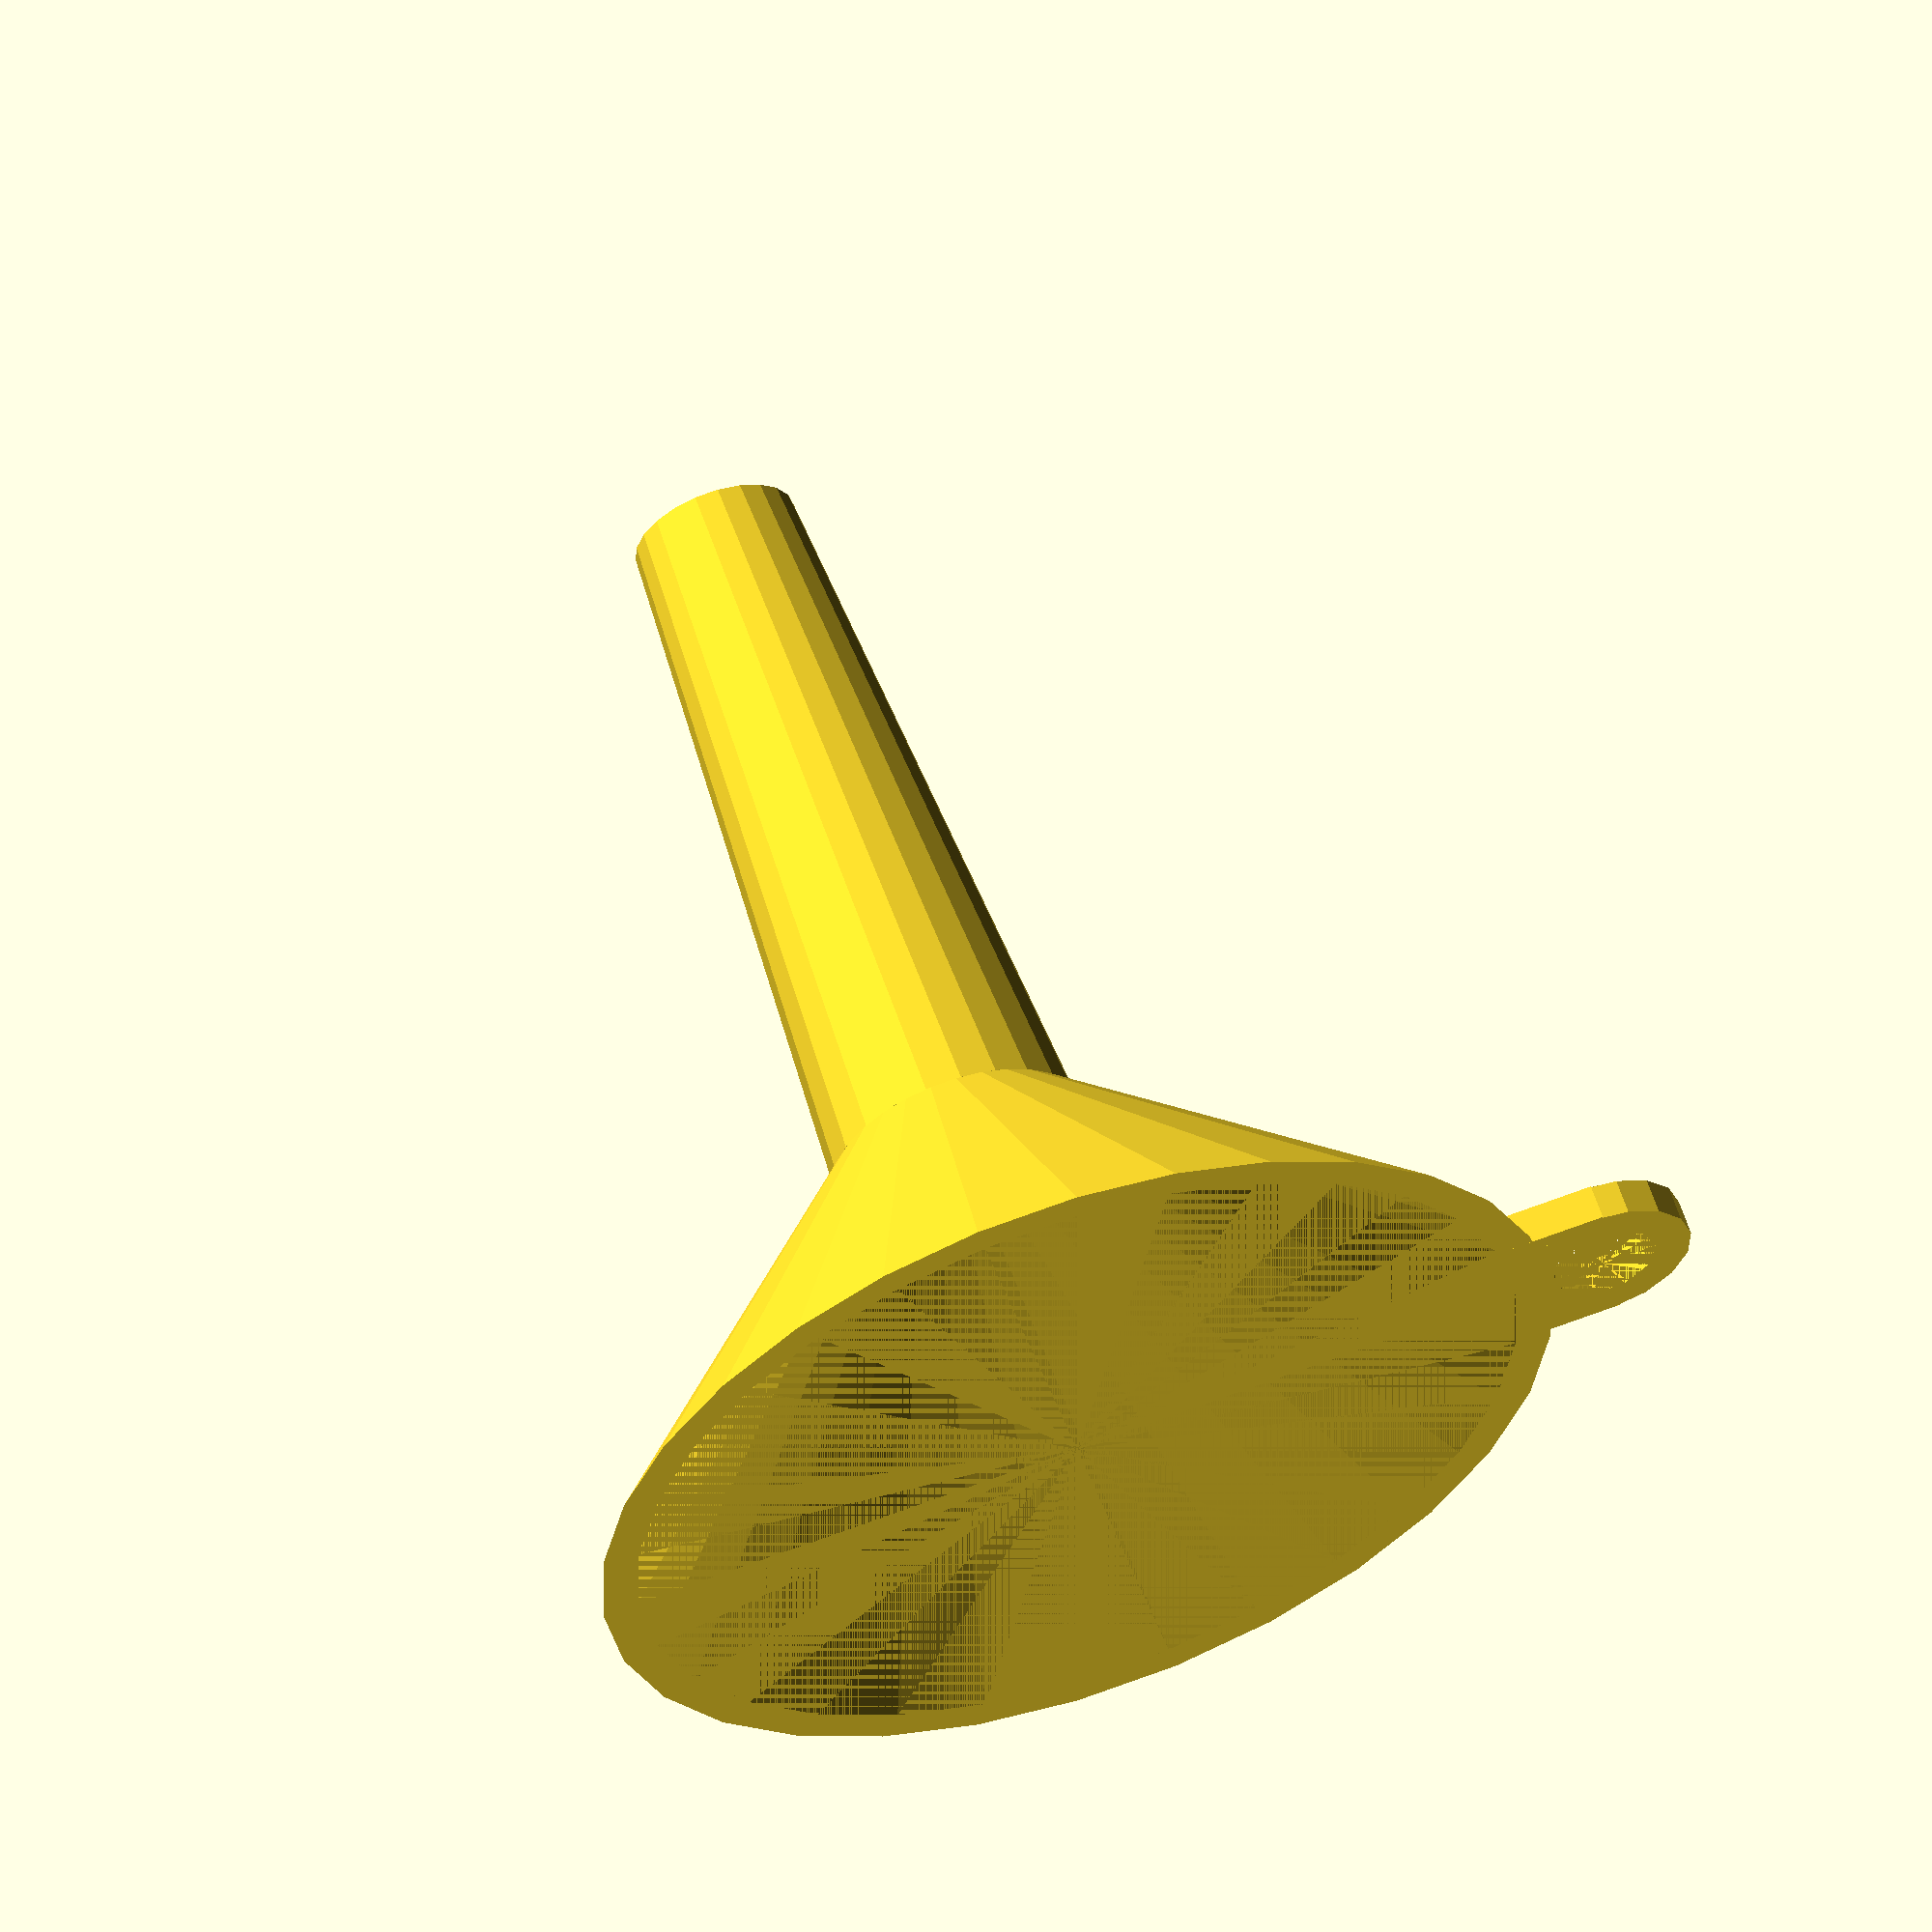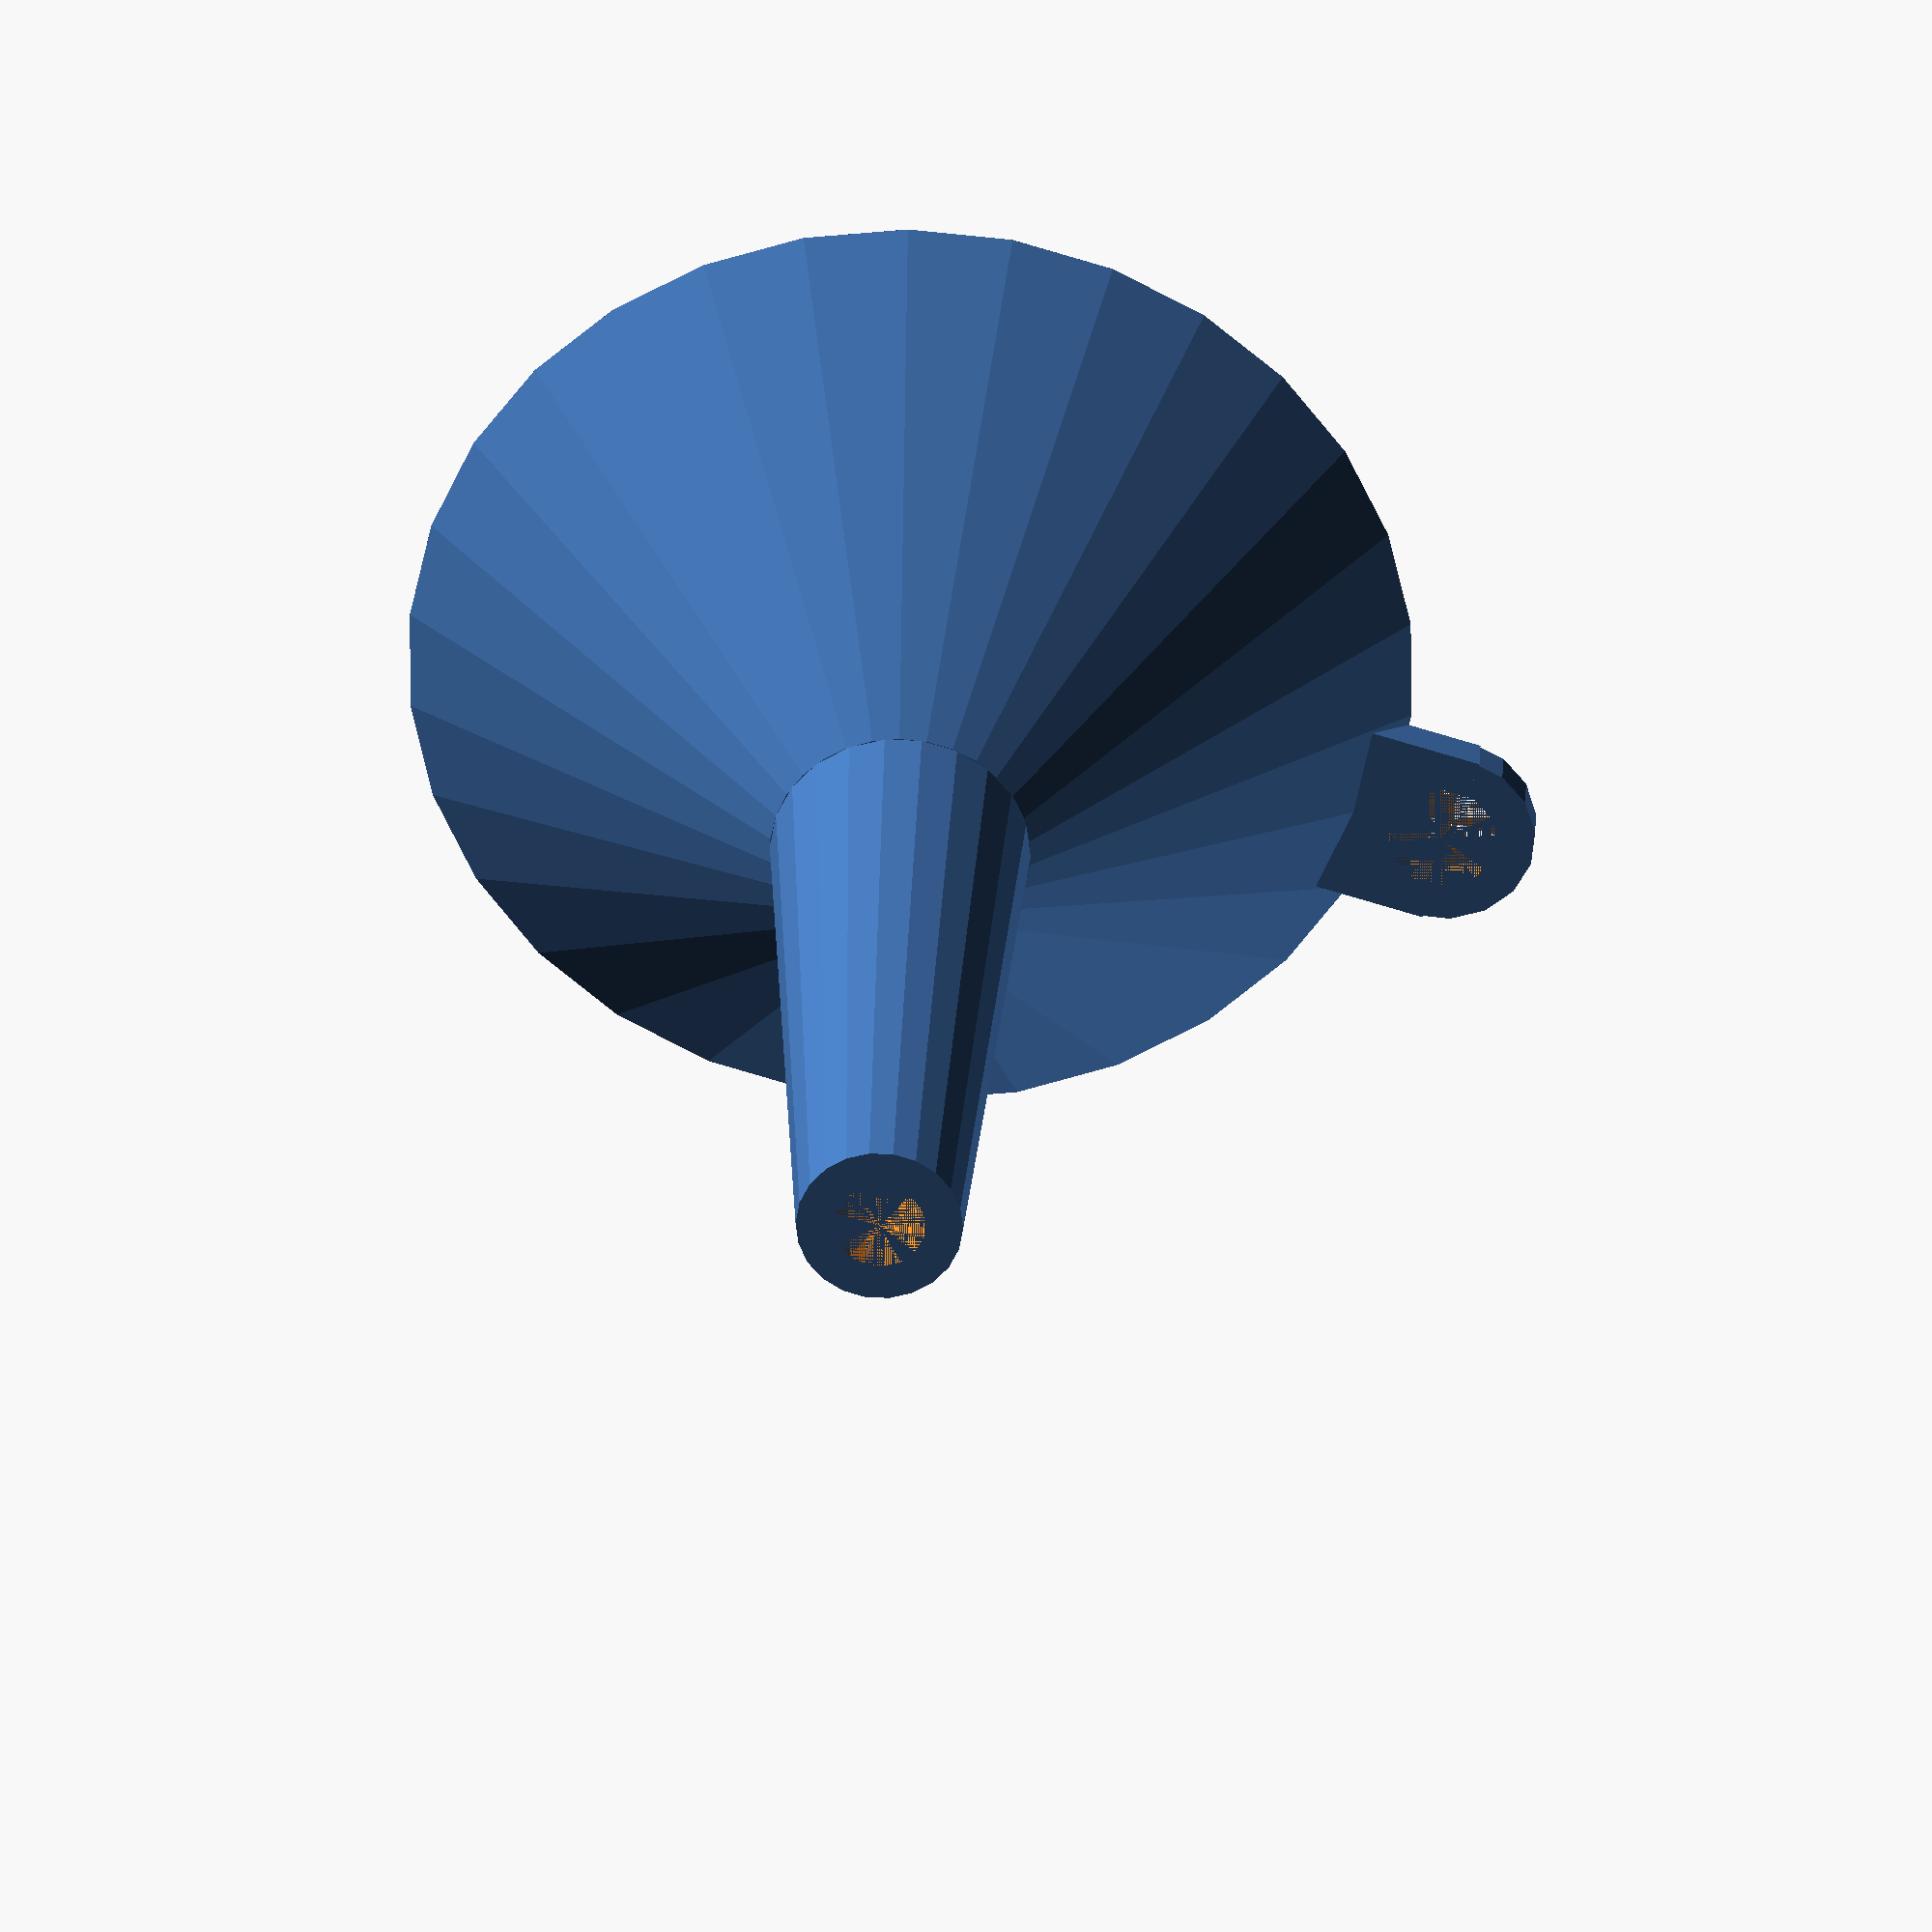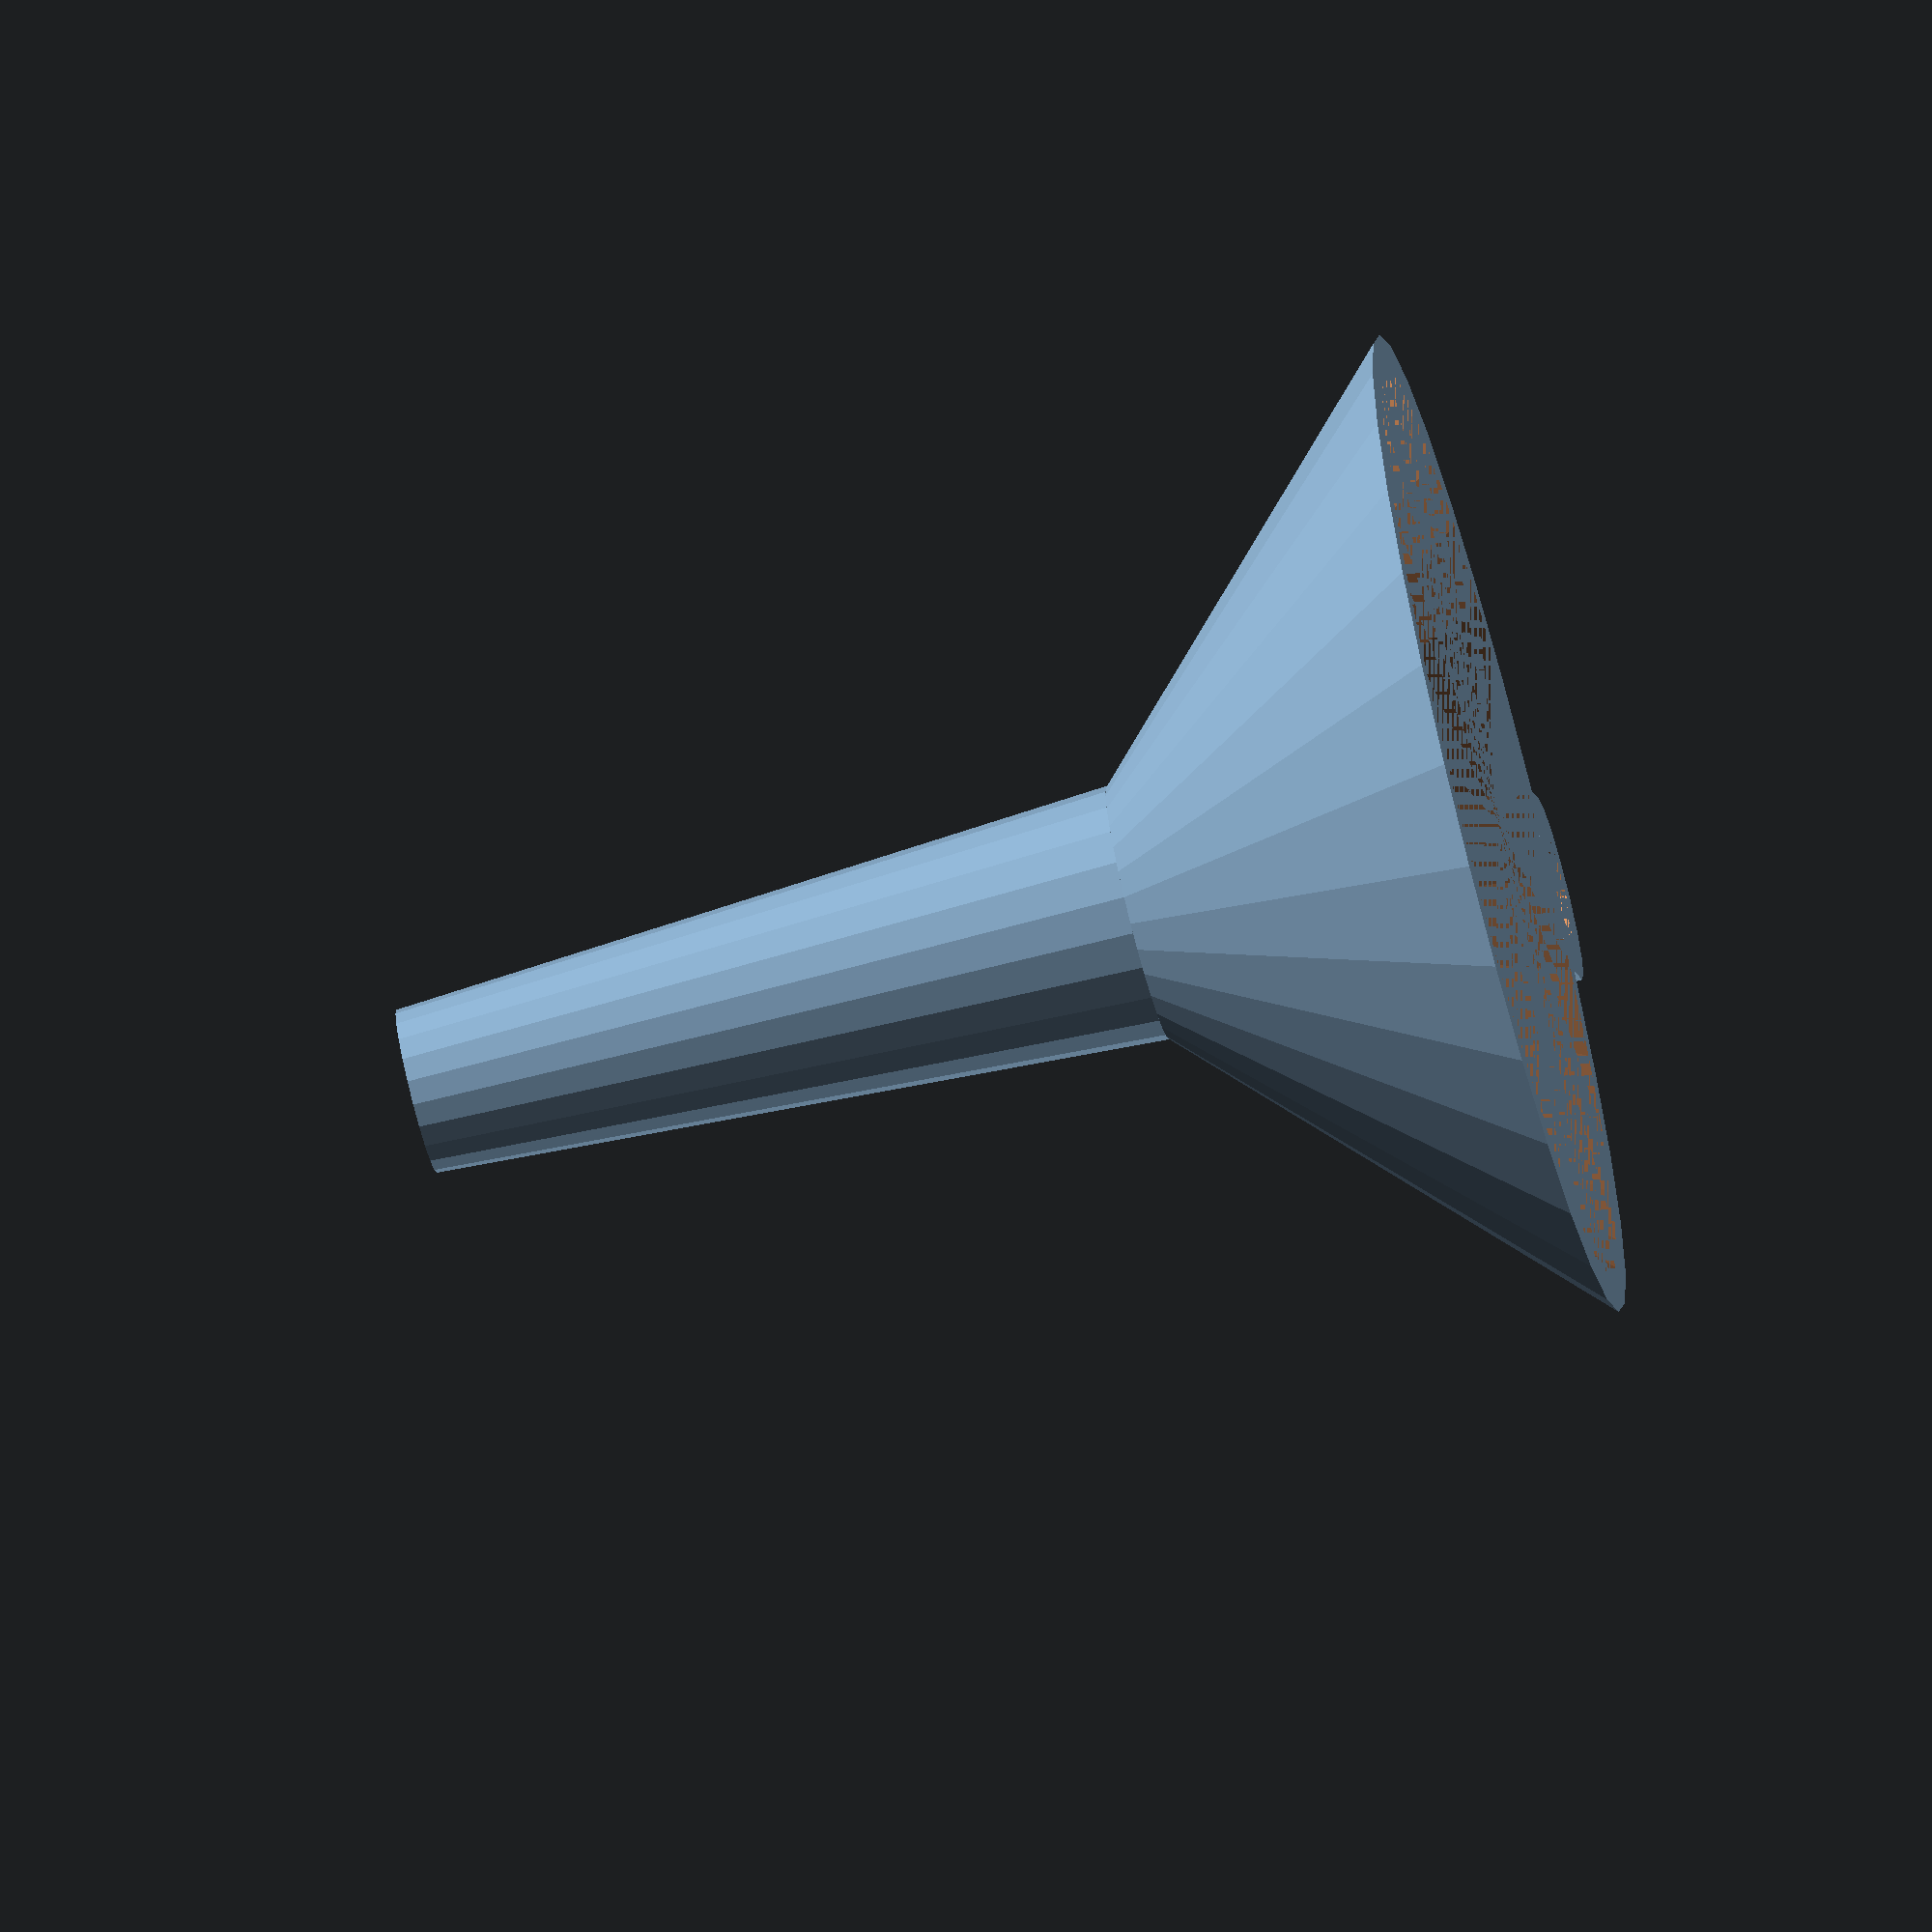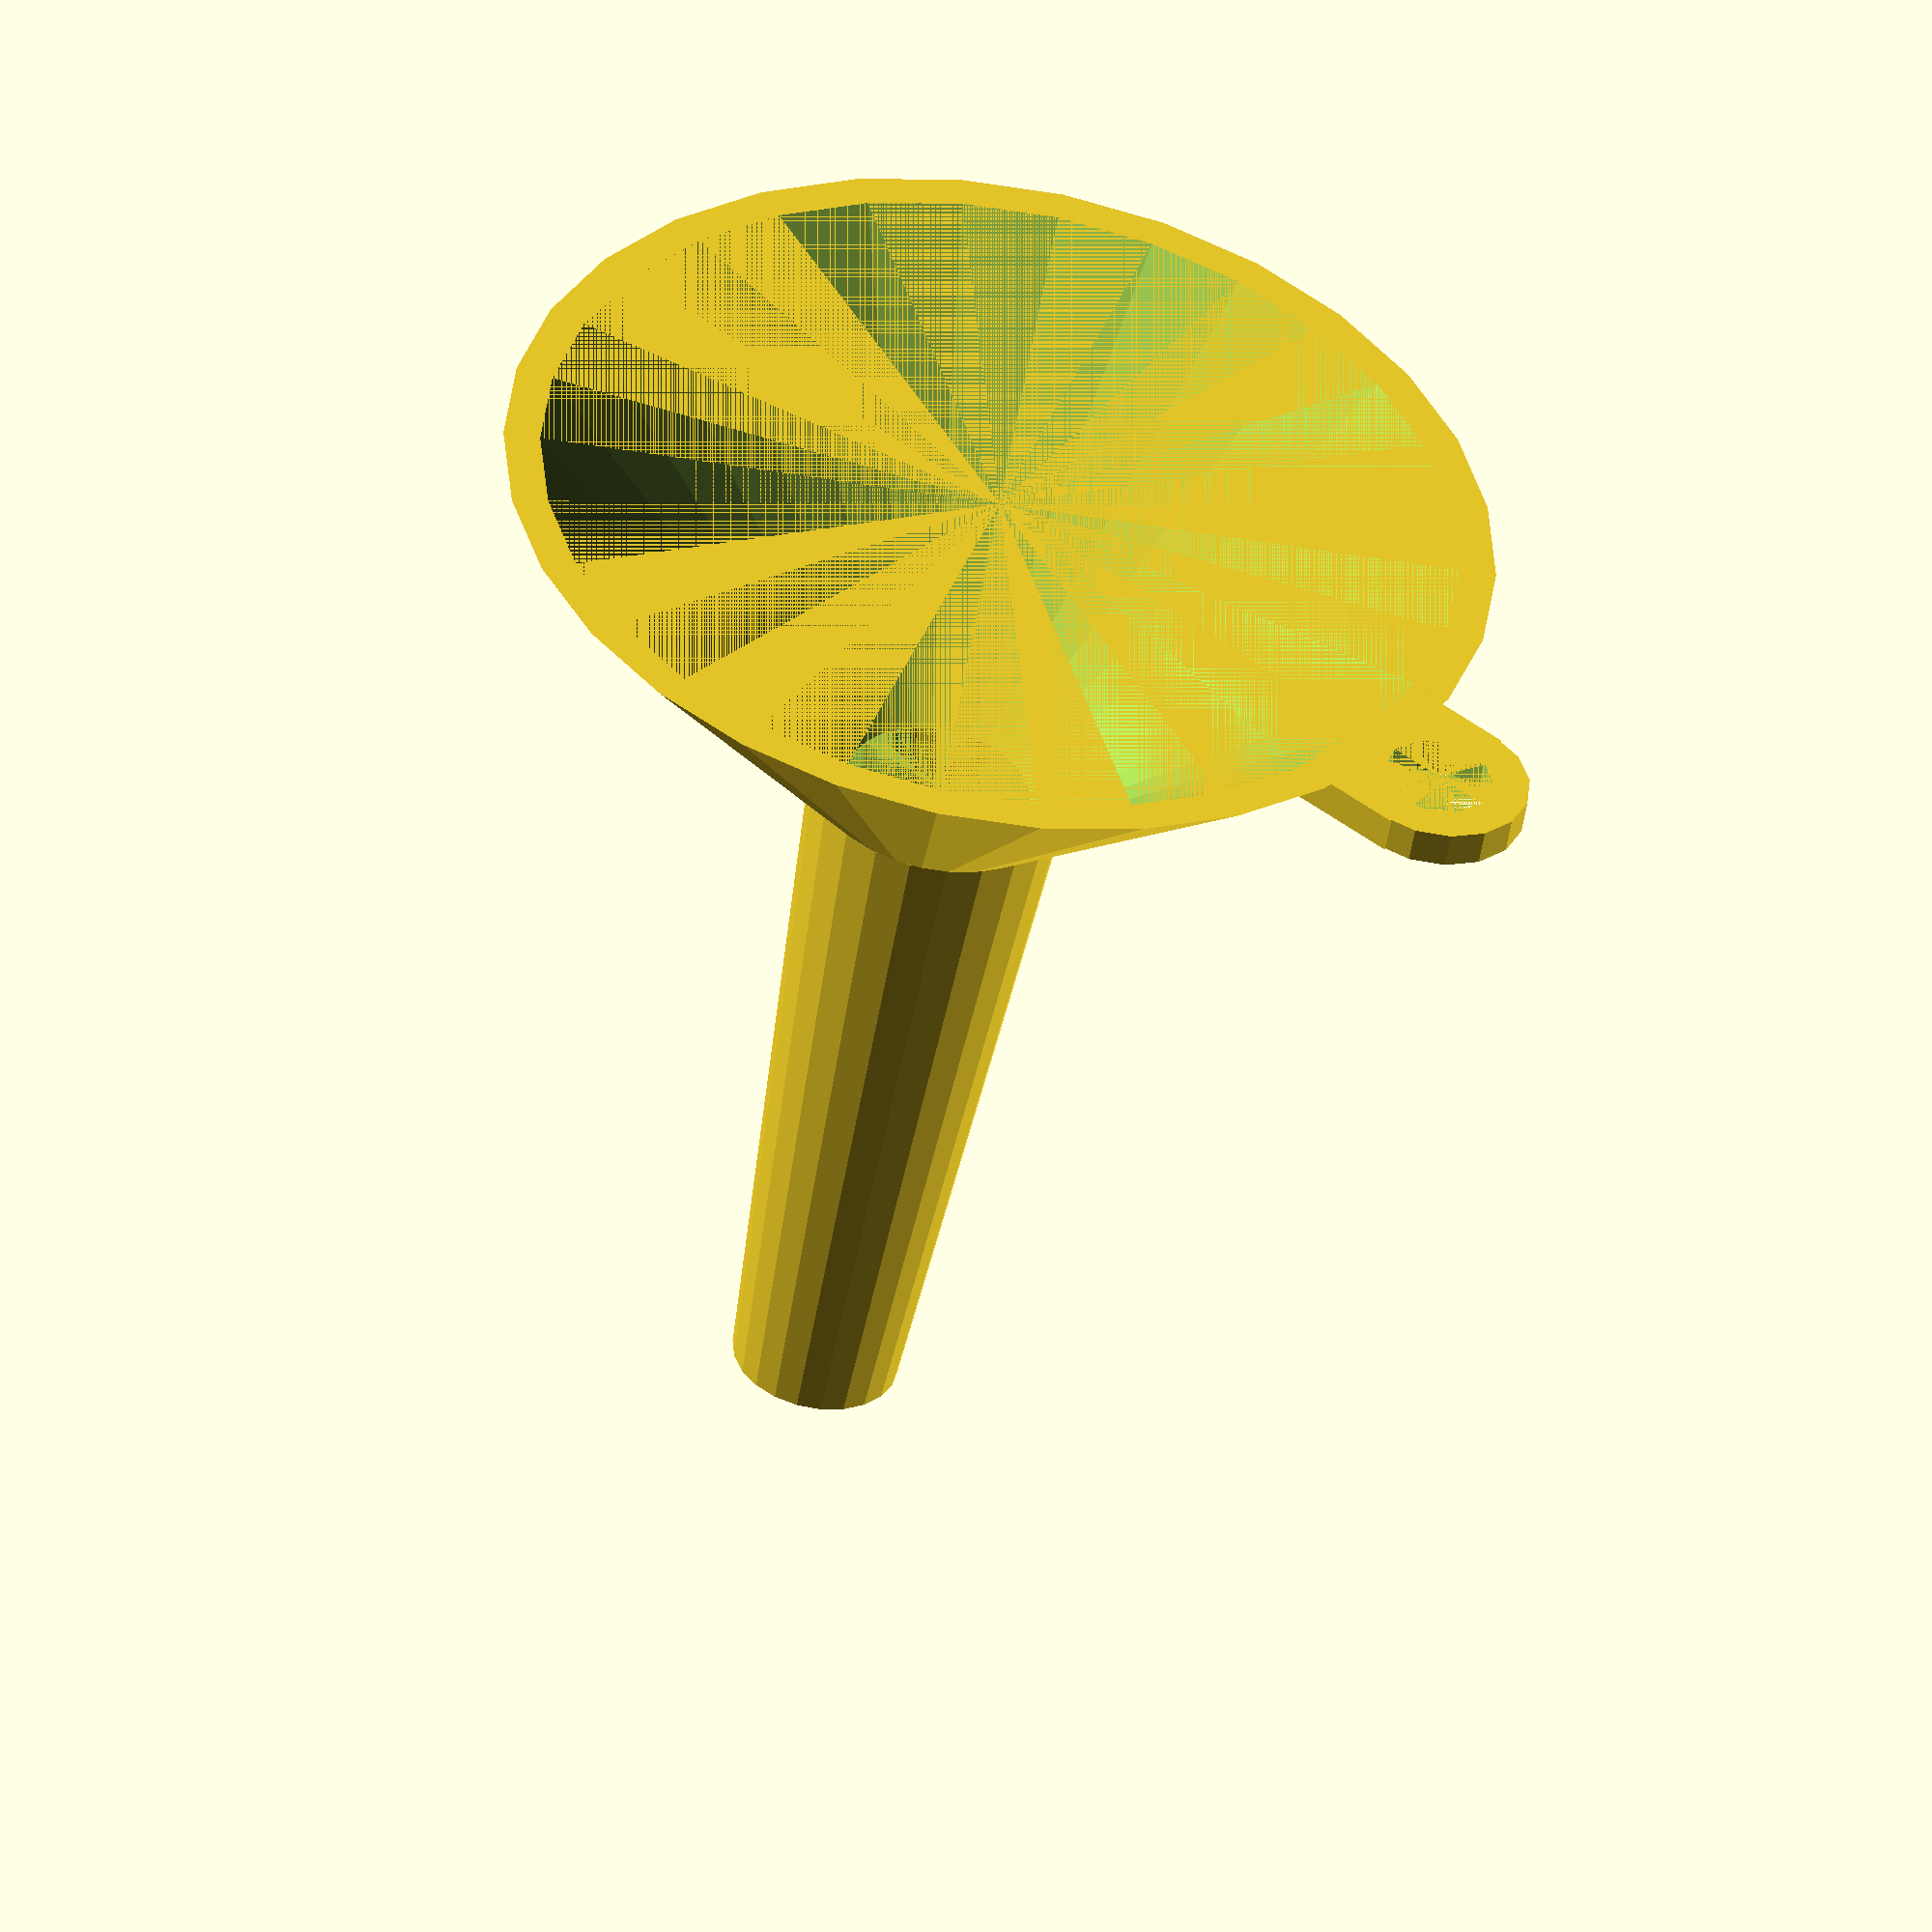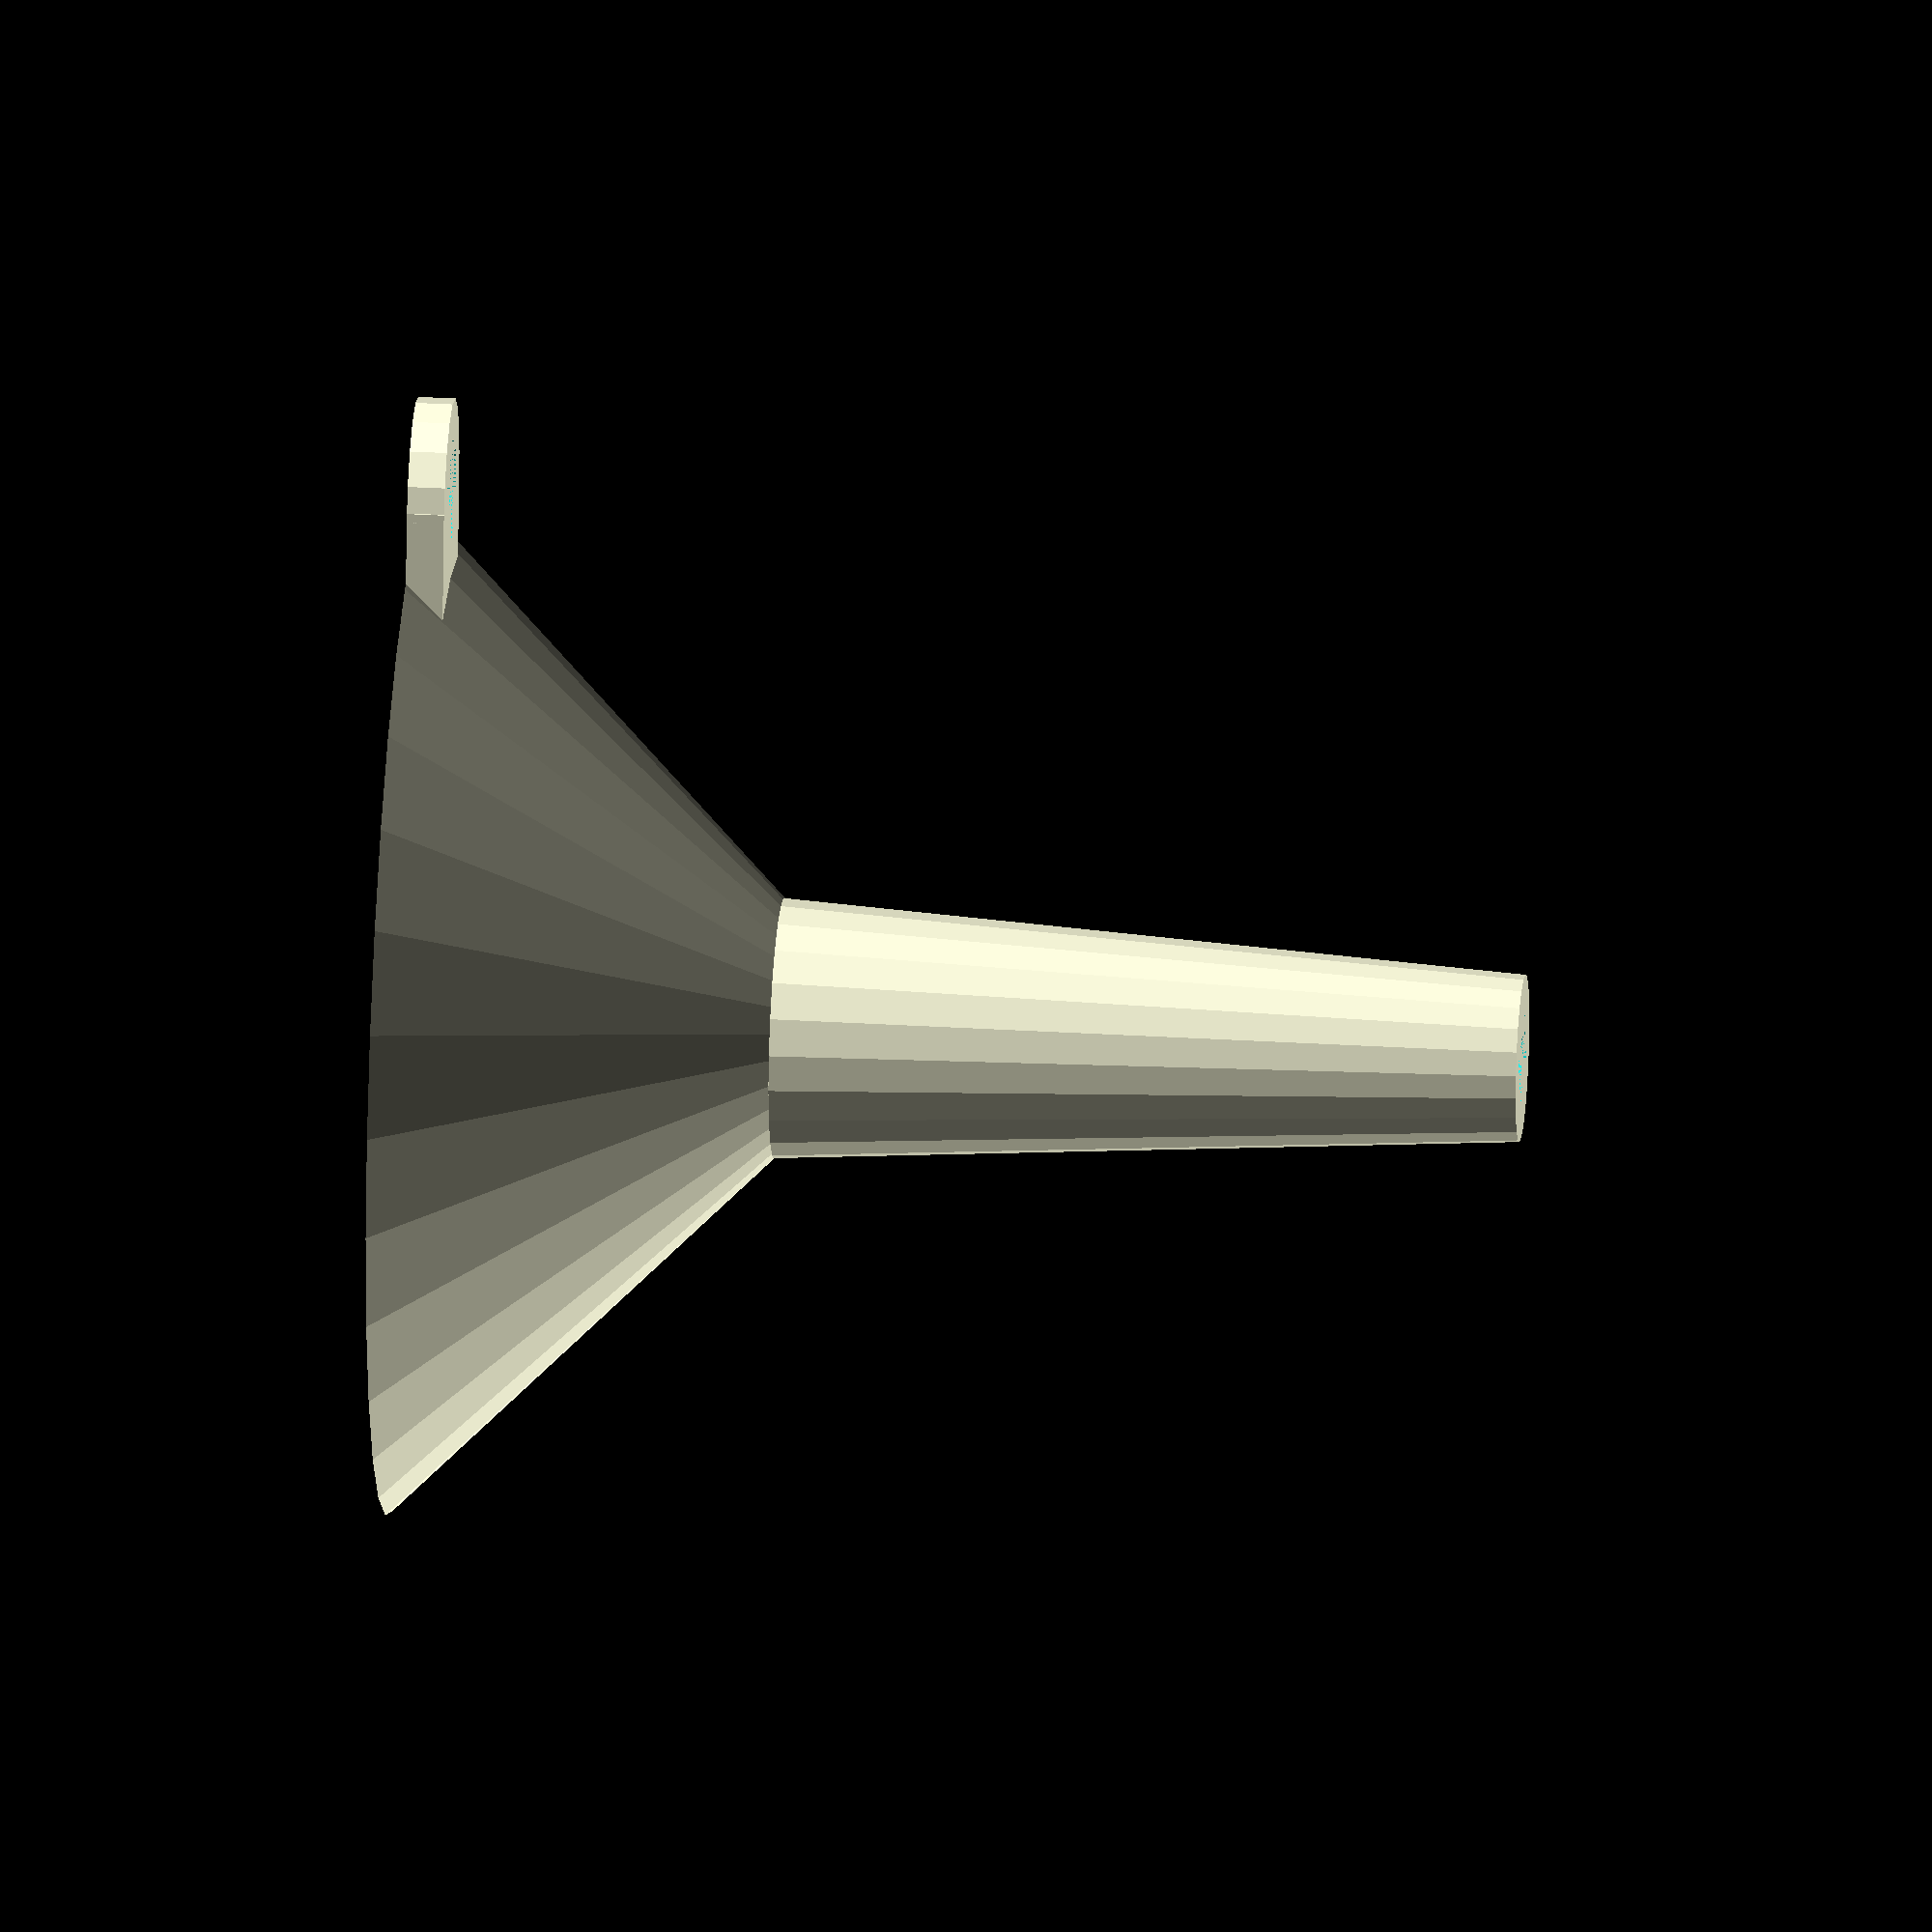
<openscad>
/*
 * CustomFunnel.scad:  A 3D printable parametric funnel
 * 
 * Written by Steven Morlock, smorloc@gmail.com
 *
 * This script is licensed under the Creative Commons Attribution - Share Alike license:
 *     http://creativecommons.org/licenses/by-sa/3.0/
 *
 */

//preview[view:south,tilt:top]

//CUSTOMIZER VARIABLES

// in millimeters
wall_thickness = 2.0;
// in millimeters
cone_height =  20; //[[1:200]]
// Funnel interior diameter in millimeters
cone_diameter =  50; //[[1:200]]
// in millmeters
neck_height = 40; //[[1:200]]
// Top of neck interior diameter in millimeters
neck_diameter = 10; //[[1:200]]
// Exit hole interiod diameter in millimeters
exit_diameter = 5; //[[1:50]]
// Handle diameter in millmeters
handle_diameter = 10; //[[1:50]]
// Hole in handle diameter in millmeters
handle_hole_diameter = 6; //[[1:50]]

//CUSTOMIZER VARIABLES END

WallThickness = wall_thickness;
NeckHeight = neck_height;
NeckDiameter = neck_diameter;
ConeHeight =  cone_height;
ConeDiameter =  cone_diameter;
ExitDiameter = exit_diameter;
HandleDiameter = handle_diameter;
HandleHoleDiameter = handle_hole_diameter;

makeFunnel();

module makeFunnel()
{
    // Funnel
    difference() {
        union() {
            // Outside of funnel
            funnel(
                    ConeHeight, 
                    ConeDiameter,
                    NeckHeight, 
                    NeckDiameter, 
                    ExitDiameter, 
                    WallThickness);
                    

            // Handle
            translate([ConeDiameter / 2 + WallThickness + HandleHoleDiameter / 2, 0, 0]) {
                difference() {
                    union() {
                        cylinder(WallThickness, r1 = HandleDiameter / 2, r2 = HandleDiameter / 2);
                        translate ([-HandleDiameter / 4, 0, WallThickness / 2]) {
                            cube([HandleHoleDiameter, HandleDiameter, WallThickness], center = true);
                        }
                    }
                    cylinder(WallThickness, r1 = HandleHoleDiameter / 2, r2 = HandleHoleDiameter/ 2);
                }
            }
        }
        
        // Interior of funnel
        funnel(
                ConeHeight, 
                ConeDiameter,
                NeckHeight, 
                NeckDiameter, 
                ExitDiameter, 
                0);
    }
}

module funnel(coneHeight, coneDiameter, neckHeight, neckDiameter, exitDiameter, wallThickness)
{
	union() {
        // Neck
		translate([0, 0, coneHeight]) {
			cylinder(
                    neckHeight, 
                    r1 = neckDiameter/2 + wallThickness, 
                    r2 = exitDiameter/2 + wallThickness);
		}
        // Cone
        cylinder(
                coneHeight, 
                r1 = coneDiameter/2 + wallThickness, 
                r2 = neckDiameter/2 + wallThickness);
	}
}

</openscad>
<views>
elev=300.0 azim=186.0 roll=161.1 proj=o view=solid
elev=149.9 azim=197.7 roll=178.4 proj=o view=wireframe
elev=71.9 azim=244.4 roll=104.6 proj=o view=solid
elev=50.5 azim=142.7 roll=170.5 proj=o view=wireframe
elev=151.1 azim=98.2 roll=265.2 proj=o view=wireframe
</views>
